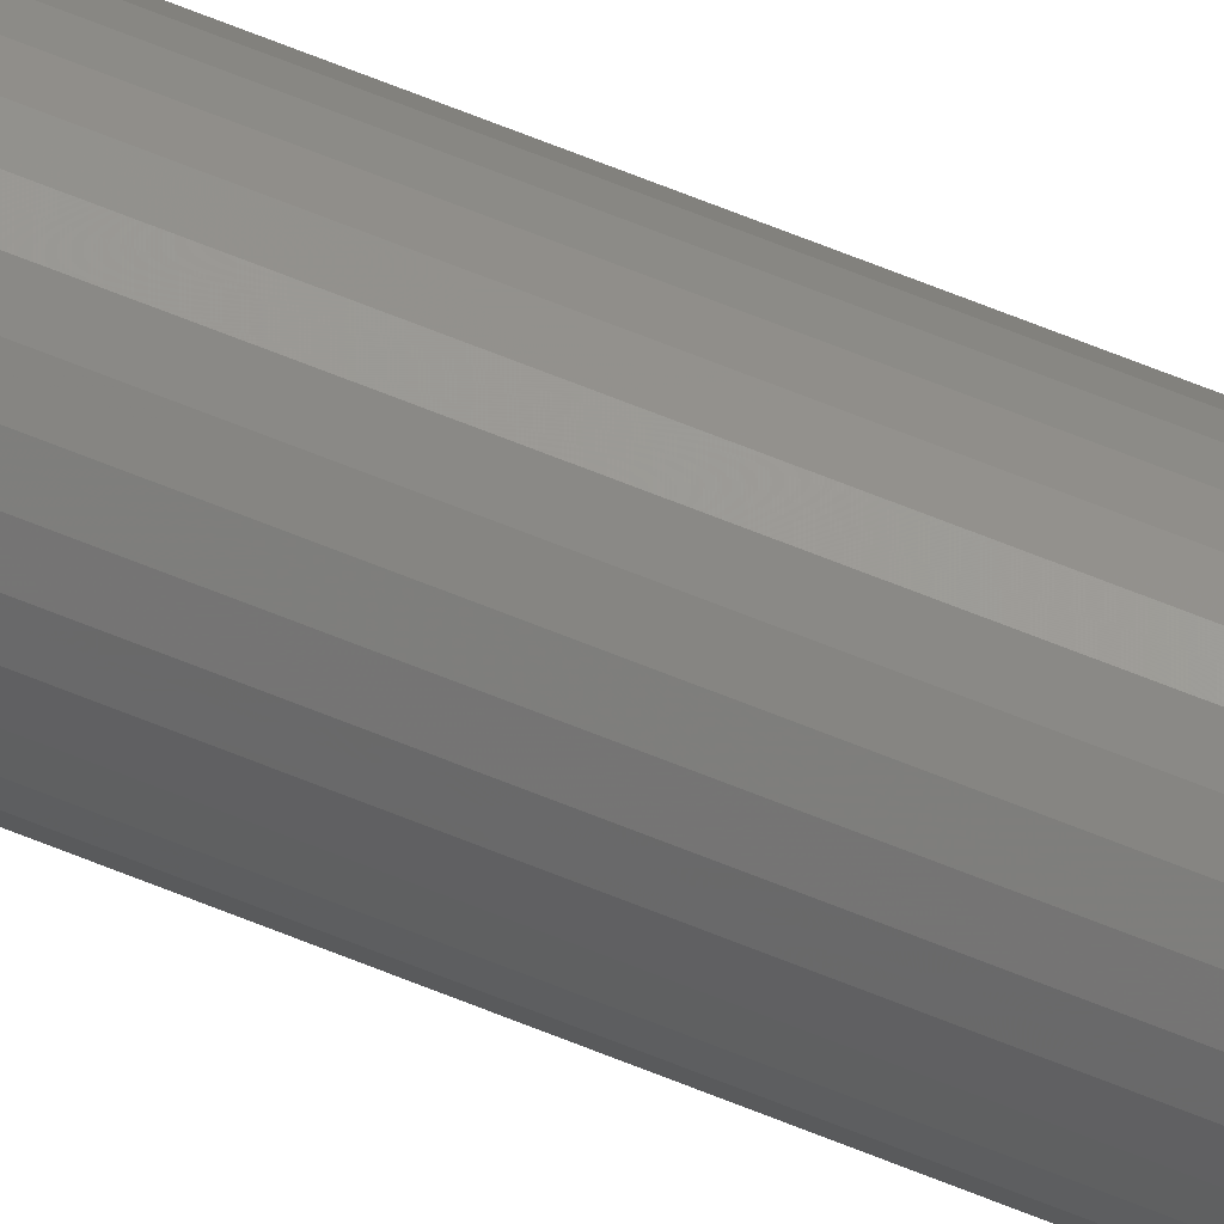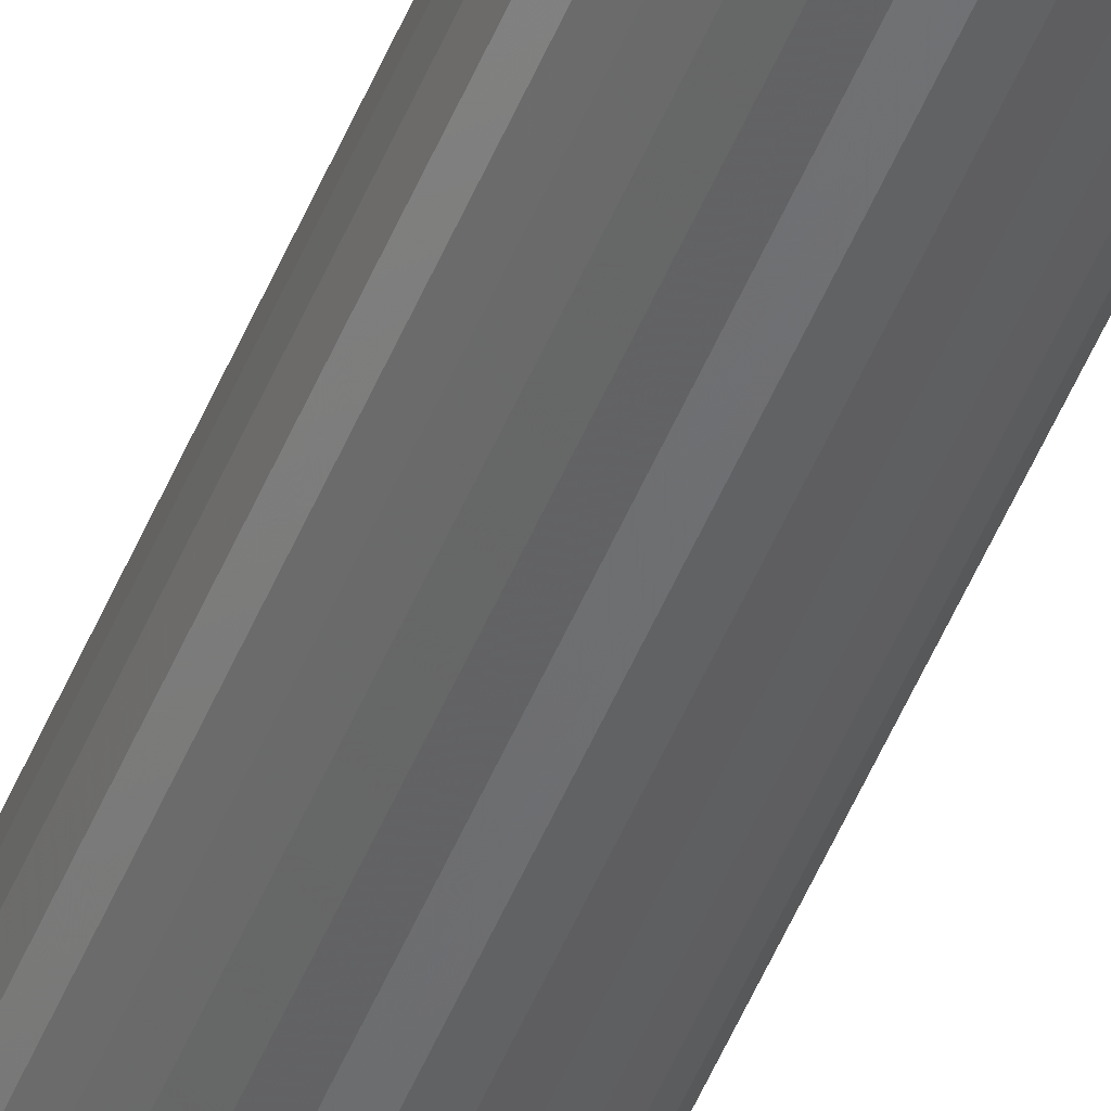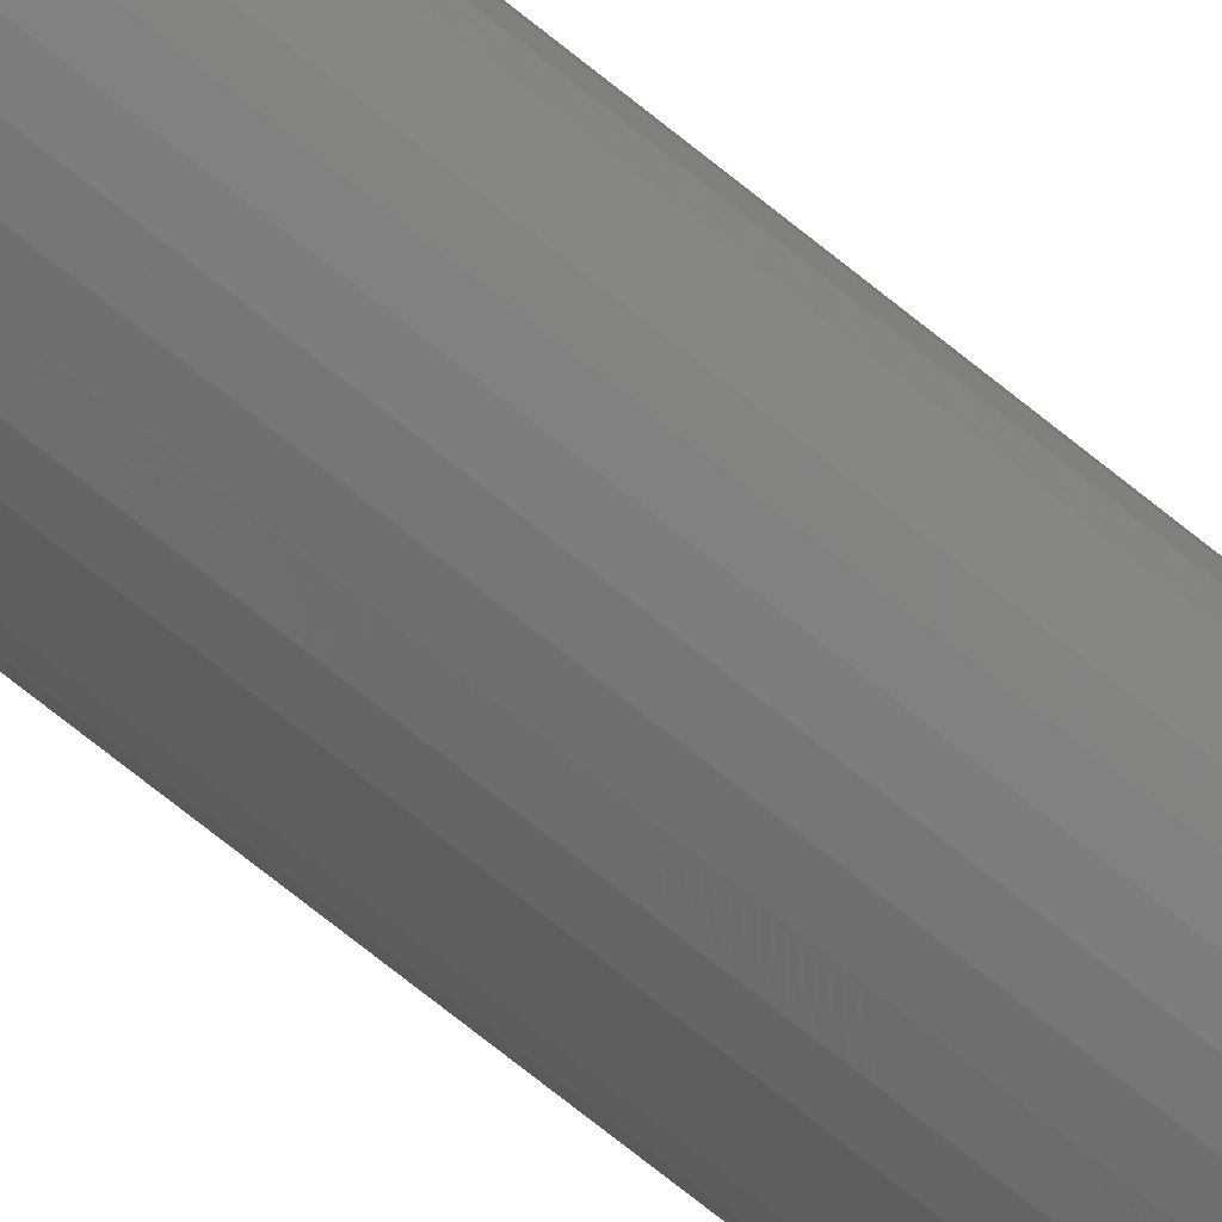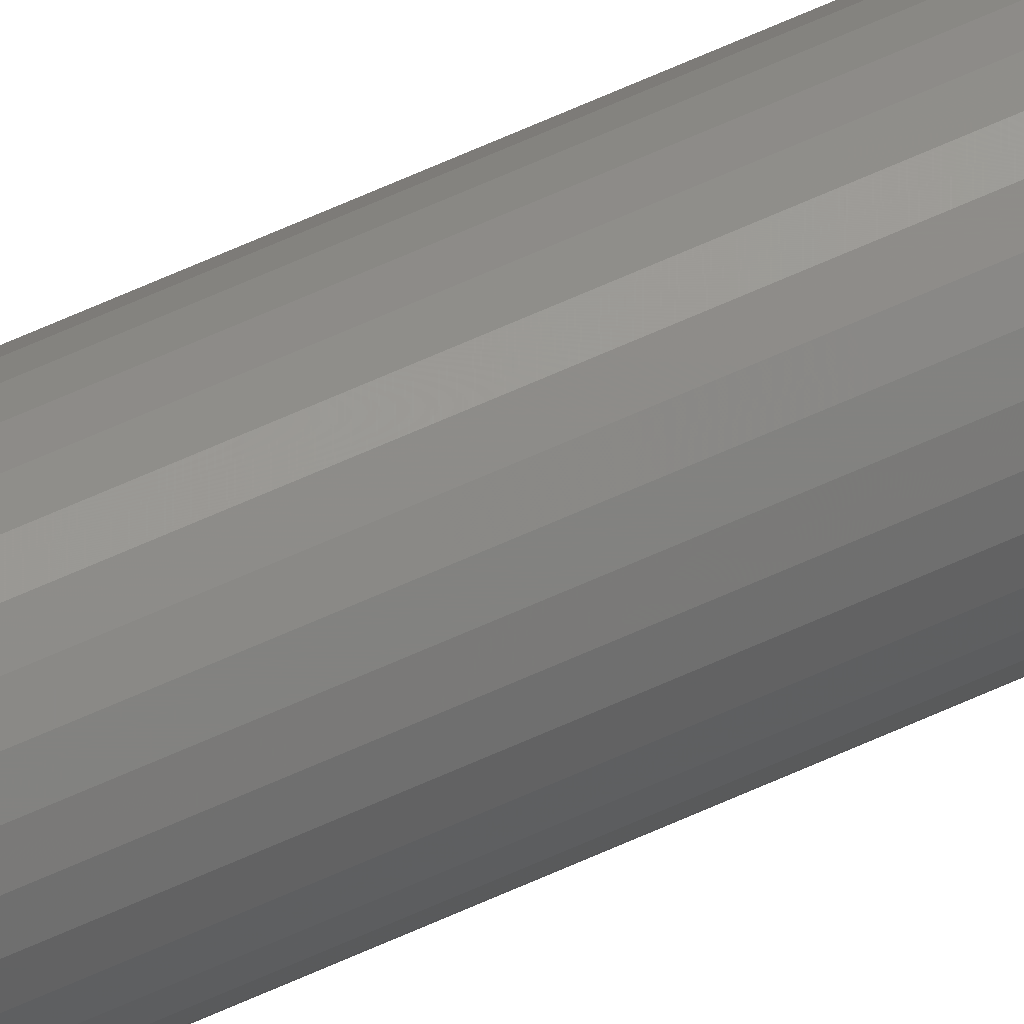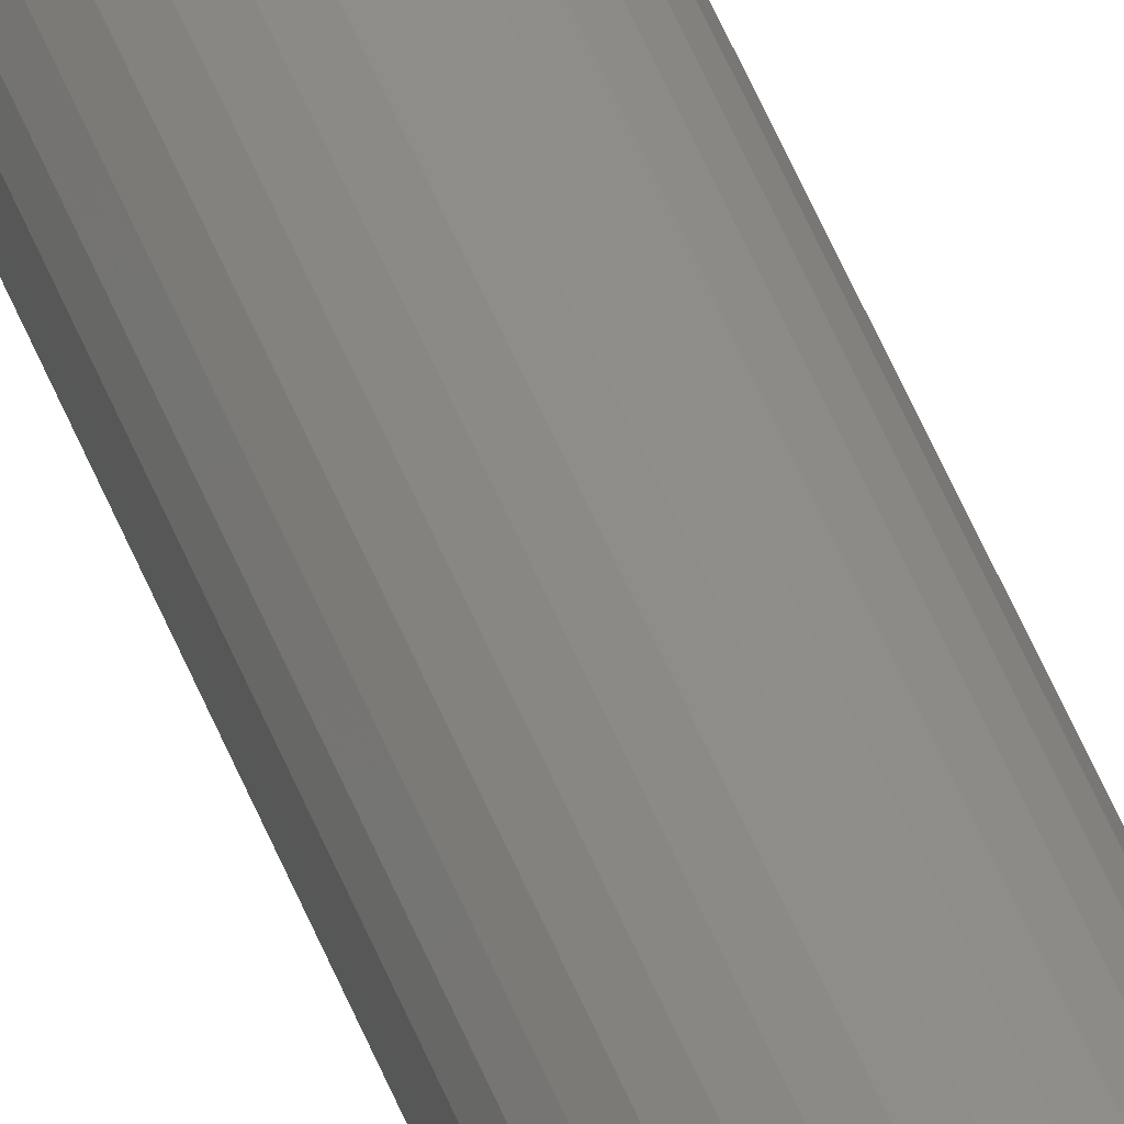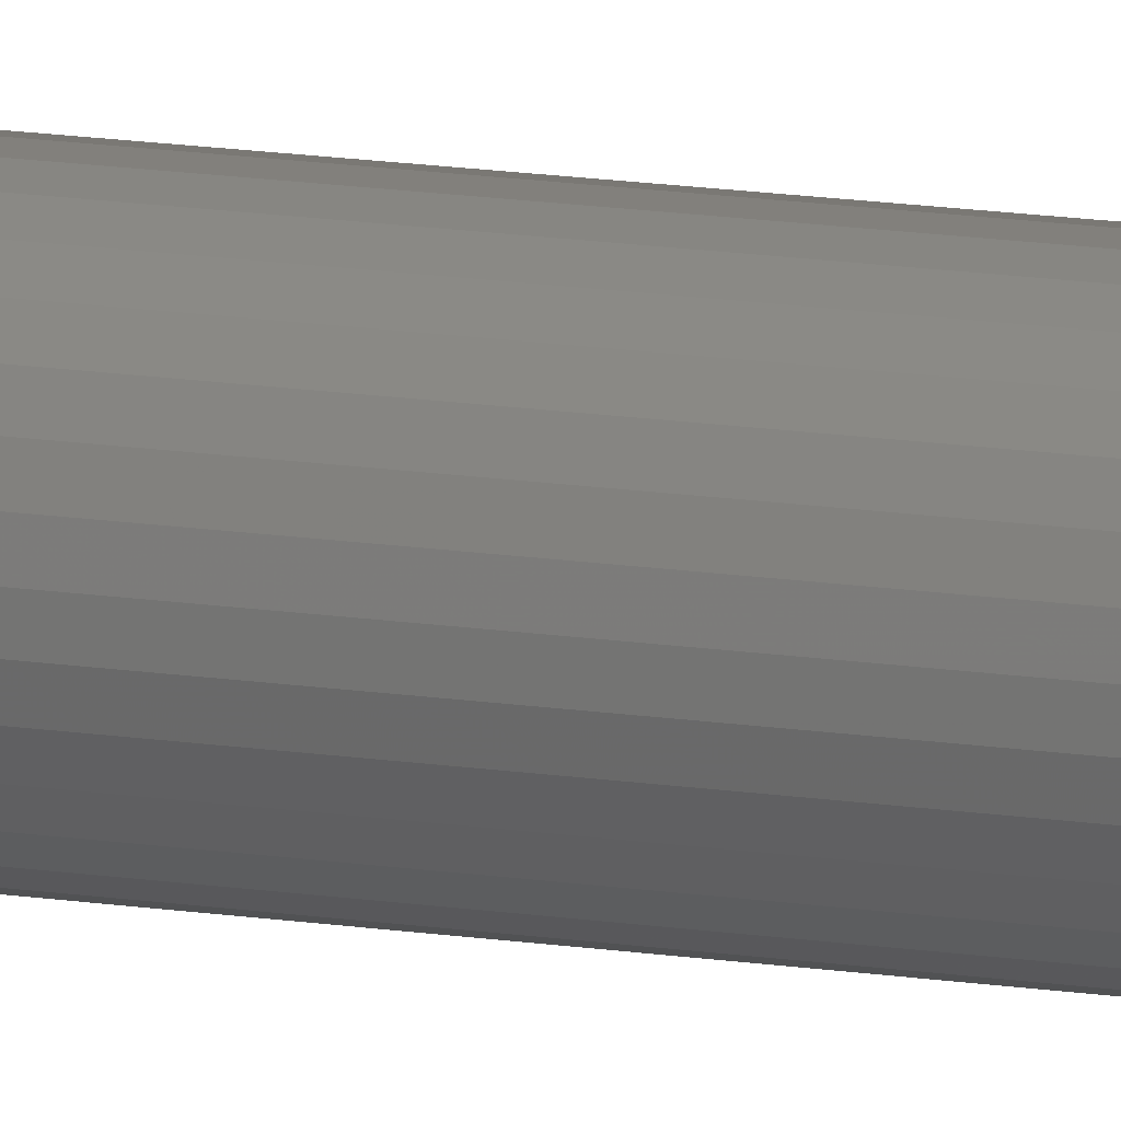
<metadata>
{"format":"stl","ext":"stl","renderer":"f3d","projection":"perspective","resolution":1024,"background":"white","views":[{"elev":59.4,"azim":-66.5,"up":"+Y"},{"elev":-48.2,"azim":-21.1,"up":"+Y"},{"elev":-49.6,"azim":-135.2,"up":"+Y"},{"elev":70.0,"azim":-113.8,"up":"+Y"},{"elev":44.5,"azim":-19.0,"up":"+Y"},{"elev":10.0,"azim":-63.5,"up":"+Y"}]}
</metadata>
<code>
# stl→obj: 96 verts, 188 faces
v -0.001007 0.005888 0
v 0.0001645 0.006003 0
v -0.00408 0.004245 0
v -0.002133 0.005546 0
v -0.003171 0.004992 0
v 0.001336 0.005888 0
v 0.002462 0.005546 0
v -0.004827 0.003335 0
v -0.005382 0.002297 0
v 0.0035 0.004992 0
v 0.004409 0.004245 0
v 0.005156 0.003335 0
v 0.005711 0.002297 0
v -0.005723 0.001171 0
v 0.006052 0.001171 0
v 0.006052 -0.001171 0
v -0.005723 -0.001171 0
v 0.006168 -5.779e-19 0
v -0.005382 -0.002297 0
v 0.005711 -0.002297 0
v -0.004827 -0.003335 0
v -0.00408 -0.004245 0
v 0.005156 -0.003335 0
v -0.003171 -0.004992 0
v -0.002133 -0.005546 0
v -0.001007 -0.005888 0
v 0.004409 -0.004245 0
v 0.0001645 -0.006003 0
v 0.001336 -0.005888 0
v 0.0035 -0.004992 0
v 0.002462 -0.005546 0
v -0.005839 4.773e-09 0
v 0.01398 -3.384e-18 0.07812
v 0.01398 0 0.75
v 0.01371 -0.002695 0.07812
v 0.01371 -0.002695 0.75
v 0.01293 -0.005287 0.07812
v 0.01293 -0.005287 0.75
v 0.01165 -0.007676 0.07812
v 0.01165 -0.007676 0.75
v 0.009934 -0.009769 0.07812
v 0.009934 -0.009769 0.75
v 0.00784 -0.01149 0.07812
v 0.00784 -0.01149 0.75
v 0.005452 -0.01276 0.07812
v 0.005452 -0.01276 0.75
v 0.00286 -0.01355 0.07812
v 0.00286 -0.01355 0.75
v 0.0001645 -0.01382 0.07812
v 0.0001645 -0.01382 0.75
v -0.002531 -0.01355 0.07812
v -0.002531 -0.01355 0.75
v -0.005123 -0.01276 0.07812
v -0.005123 -0.01276 0.75
v -0.007511 -0.01149 0.07812
v -0.007511 -0.01149 0.75
v -0.009605 -0.009769 0.07812
v -0.009605 -0.009769 0.75
v -0.01132 -0.007676 0.07812
v -0.01132 -0.007676 0.75
v -0.0126 -0.005287 0.07812
v -0.0126 -0.005287 0.75
v -0.01339 -0.002695 0.07812
v -0.01339 -0.002695 0.75
v -0.01365 1.692e-18 0.07812
v -0.01365 1.692e-18 0.75
v -0.01339 0.002695 0.07812
v -0.01339 0.002695 0.75
v -0.0126 0.005287 0.07812
v -0.0126 0.005287 0.75
v -0.01132 0.007676 0.07812
v -0.01132 0.007676 0.75
v -0.009605 0.009769 0.07812
v -0.009605 0.009769 0.75
v -0.007511 0.01149 0.07812
v -0.007511 0.01149 0.75
v -0.005123 0.01276 0.07812
v -0.005123 0.01276 0.75
v -0.002531 0.01355 0.07812
v -0.002531 0.01355 0.75
v 0.0001645 0.01382 0.07812
v 0.0001645 0.01382 0.75
v 0.00286 0.01355 0.07812
v 0.00286 0.01355 0.75
v 0.005452 0.01276 0.07812
v 0.005452 0.01276 0.75
v 0.00784 0.01149 0.07812
v 0.00784 0.01149 0.75
v 0.009934 0.009769 0.07812
v 0.009934 0.009769 0.75
v 0.01165 0.007676 0.07812
v 0.01165 0.007676 0.75
v 0.01293 0.005287 0.07812
v 0.01293 0.005287 0.75
v 0.01371 0.002695 0.07812
v 0.01371 0.002695 0.75
f 1 2 3
f 4 1 3
f 5 4 3
f 6 7 2
f 7 3 2
f 8 3 7
f 7 9 8
f 7 10 9
f 10 11 9
f 11 12 9
f 13 9 12
f 13 14 9
f 15 14 13
f 16 17 18
f 16 19 17
f 20 19 16
f 20 21 19
f 22 21 20
f 23 22 20
f 24 22 23
f 25 24 23
f 23 26 25
f 23 27 26
f 28 26 27
f 29 28 27
f 30 29 27
f 30 31 29
f 32 14 15
f 32 15 18
f 32 18 17
f 33 34 35
f 35 34 36
f 35 36 37
f 37 36 38
f 37 38 39
f 39 38 40
f 39 40 41
f 41 40 42
f 41 42 43
f 43 42 44
f 43 44 45
f 45 44 46
f 45 46 47
f 47 46 48
f 47 48 49
f 49 48 50
f 49 50 51
f 51 50 52
f 51 52 53
f 53 52 54
f 53 54 55
f 55 54 56
f 55 56 57
f 57 56 58
f 57 58 59
f 59 58 60
f 59 60 61
f 61 60 62
f 61 62 63
f 63 62 64
f 63 64 65
f 65 64 66
f 65 66 67
f 67 66 68
f 67 68 69
f 69 68 70
f 69 70 71
f 71 70 72
f 71 72 73
f 73 72 74
f 73 74 75
f 75 74 76
f 75 76 77
f 77 76 78
f 77 78 79
f 79 78 80
f 79 80 81
f 81 80 82
f 81 82 83
f 83 82 84
f 83 84 85
f 85 84 86
f 85 86 87
f 87 86 88
f 87 88 89
f 89 88 90
f 89 90 91
f 91 90 92
f 91 92 93
f 93 92 94
f 93 94 95
f 95 94 96
f 95 96 33
f 33 96 34
f 65 32 63
f 63 32 17
f 63 17 61
f 61 17 19
f 61 19 59
f 59 19 21
f 59 21 57
f 57 21 22
f 57 22 55
f 55 22 24
f 55 24 53
f 53 24 25
f 53 25 51
f 51 25 26
f 51 26 49
f 49 26 28
f 49 28 47
f 47 28 29
f 47 29 45
f 45 29 31
f 45 31 43
f 43 31 30
f 43 30 41
f 41 30 27
f 41 27 39
f 39 27 23
f 39 23 37
f 37 23 20
f 37 20 35
f 35 20 16
f 35 16 33
f 33 16 18
f 33 18 95
f 95 18 15
f 95 15 93
f 93 15 13
f 93 13 91
f 91 13 12
f 91 12 89
f 89 12 11
f 89 11 87
f 87 11 10
f 87 10 85
f 85 10 7
f 85 7 83
f 83 7 6
f 83 6 81
f 81 6 2
f 81 2 79
f 79 2 1
f 79 1 77
f 77 1 4
f 77 4 75
f 75 4 5
f 75 5 73
f 73 5 3
f 73 3 71
f 71 3 8
f 71 8 69
f 69 8 9
f 69 9 67
f 67 9 14
f 67 14 65
f 65 14 32
f 88 74 90
f 90 74 72
f 90 72 92
f 92 72 70
f 92 70 94
f 38 60 40
f 40 60 58
f 40 58 42
f 42 58 56
f 42 56 44
f 56 54 44
f 44 54 52
f 44 52 46
f 52 50 46
f 46 50 48
f 76 74 88
f 76 88 86
f 76 86 84
f 76 84 82
f 76 82 80
f 76 80 78
f 94 70 96
f 96 70 68
f 96 68 34
f 34 68 66
f 34 66 36
f 36 66 64
f 36 64 38
f 38 64 62
f 38 62 60

</code>
